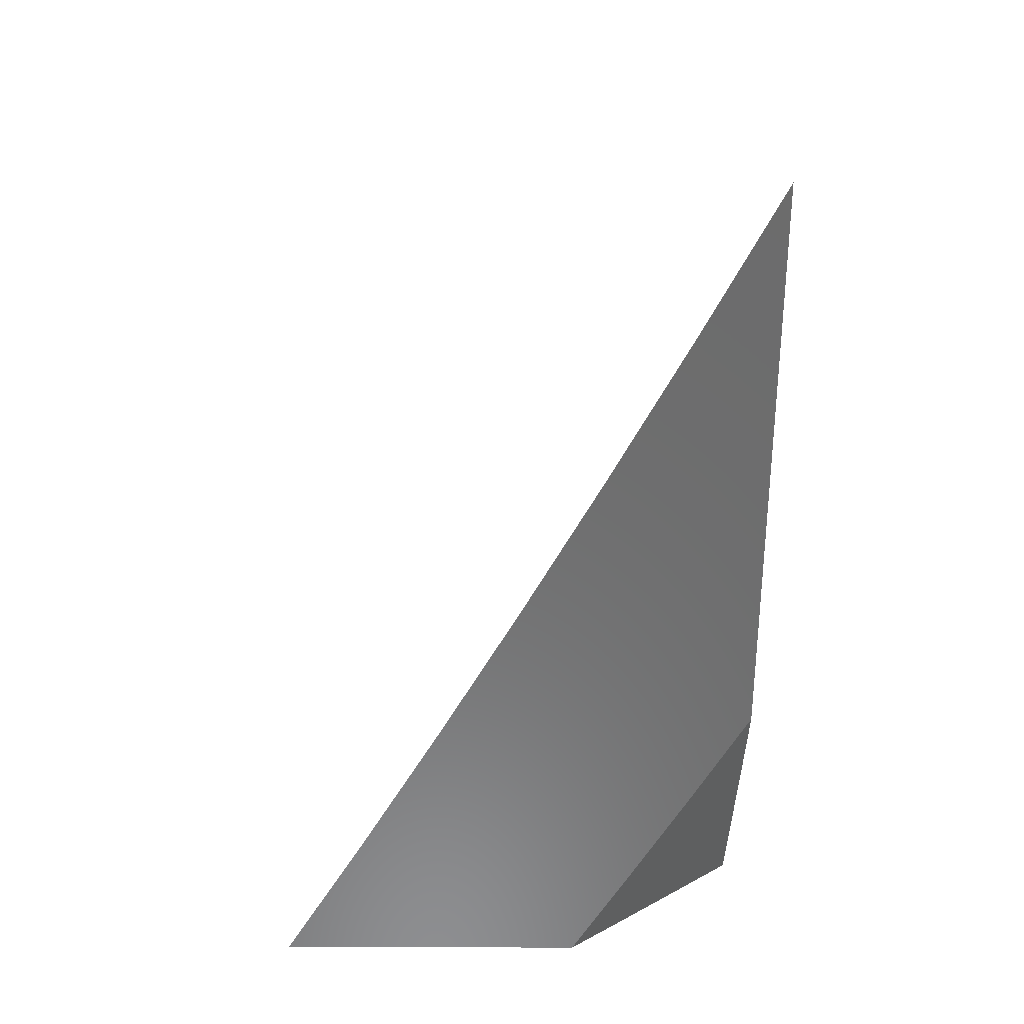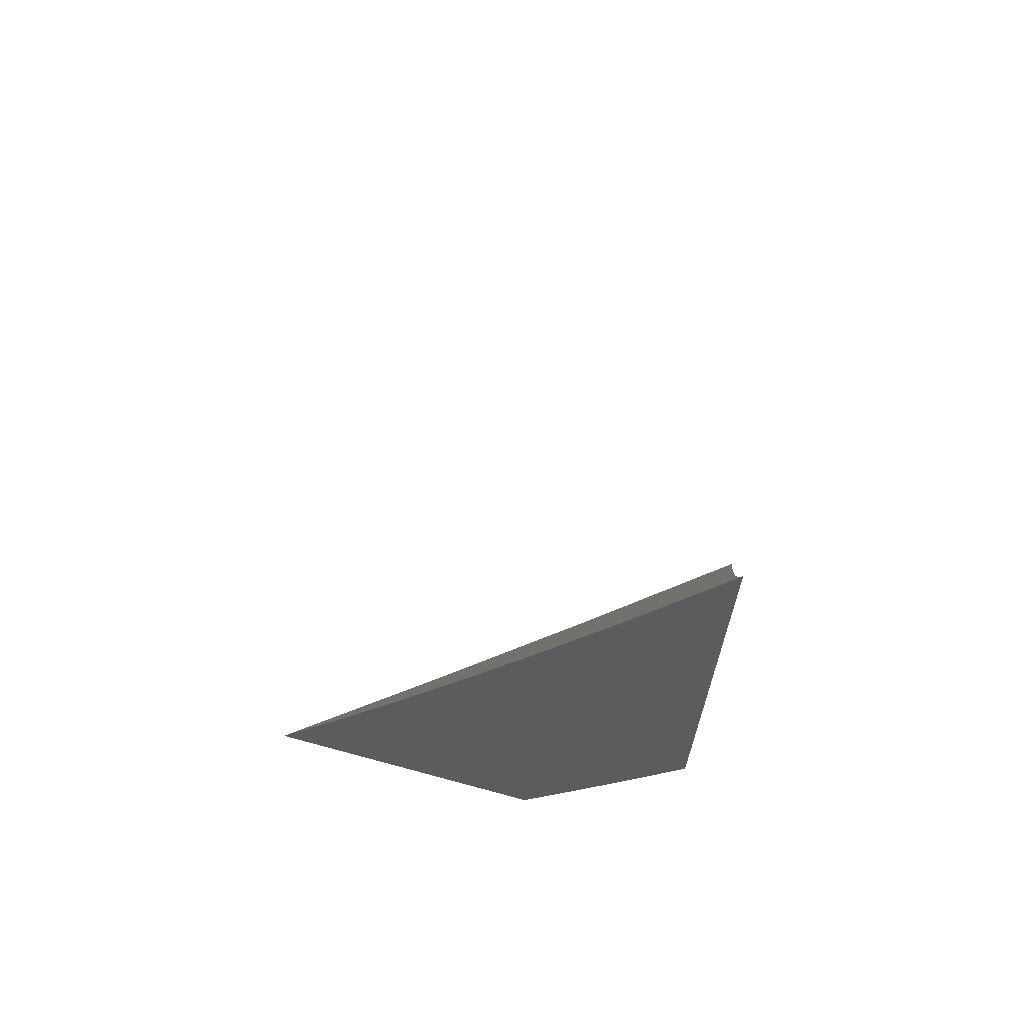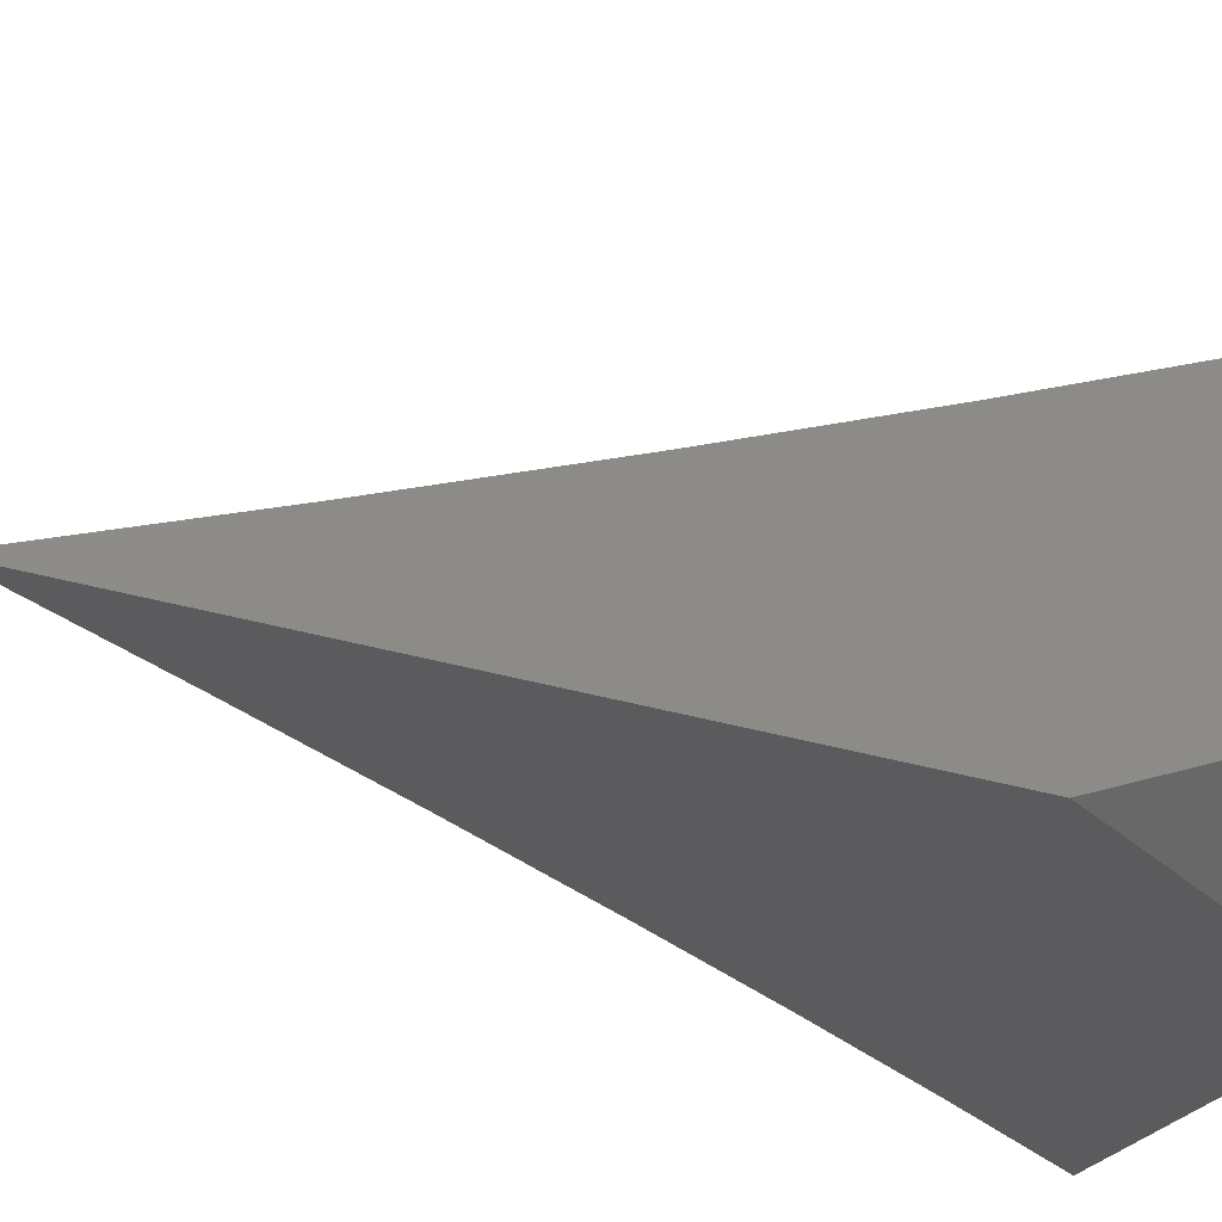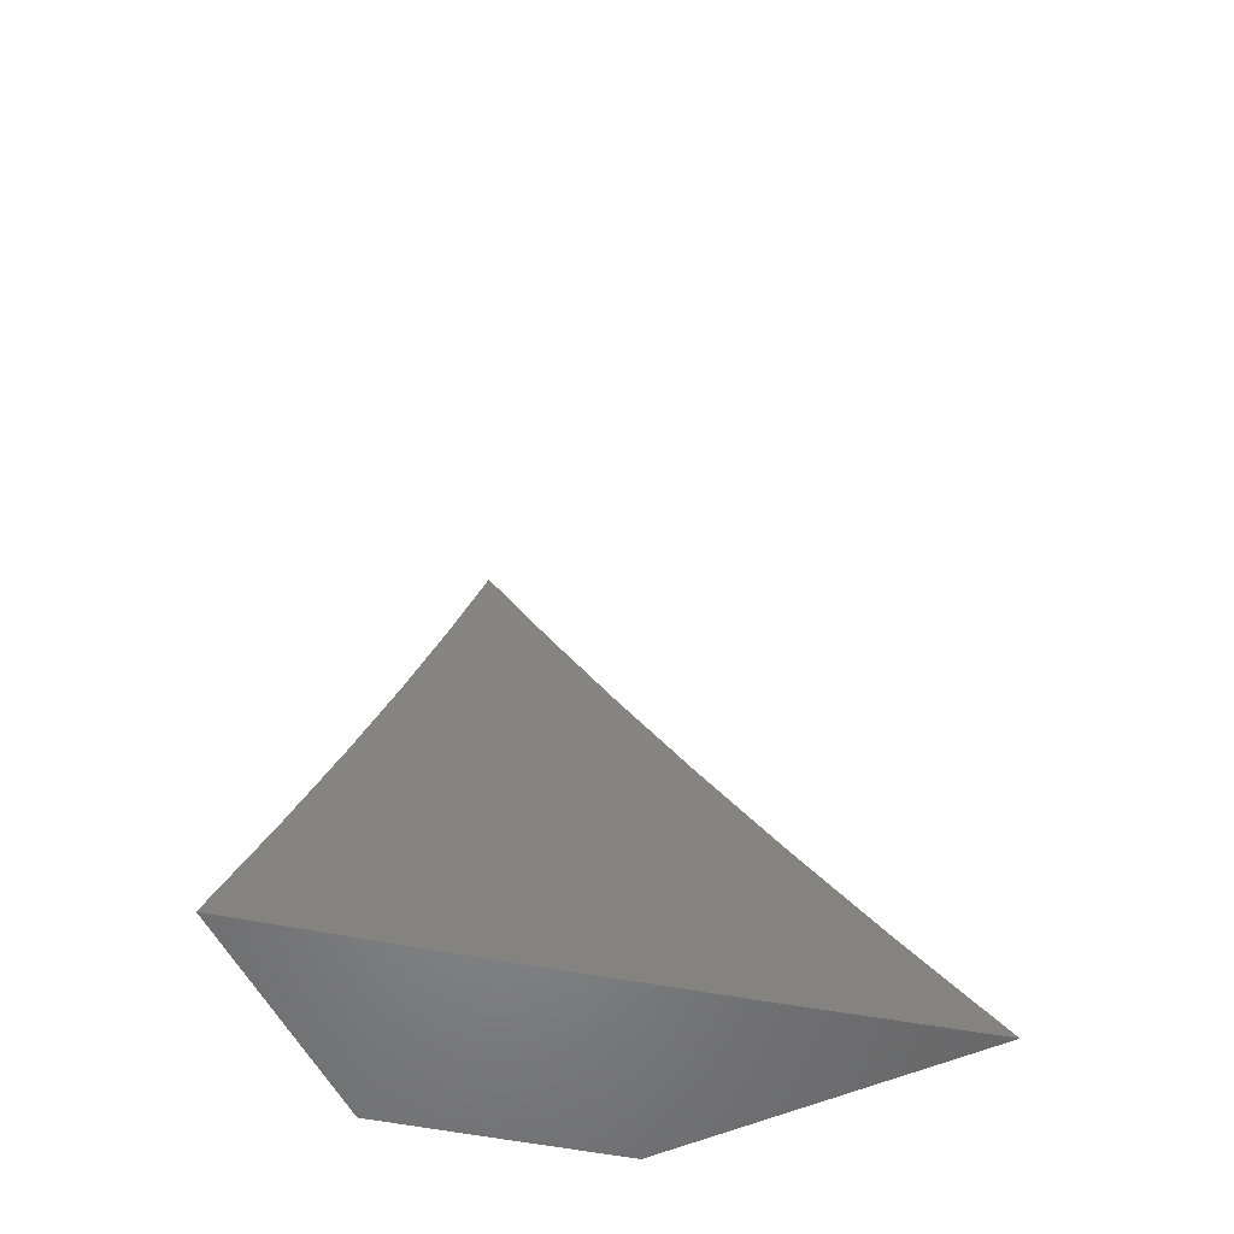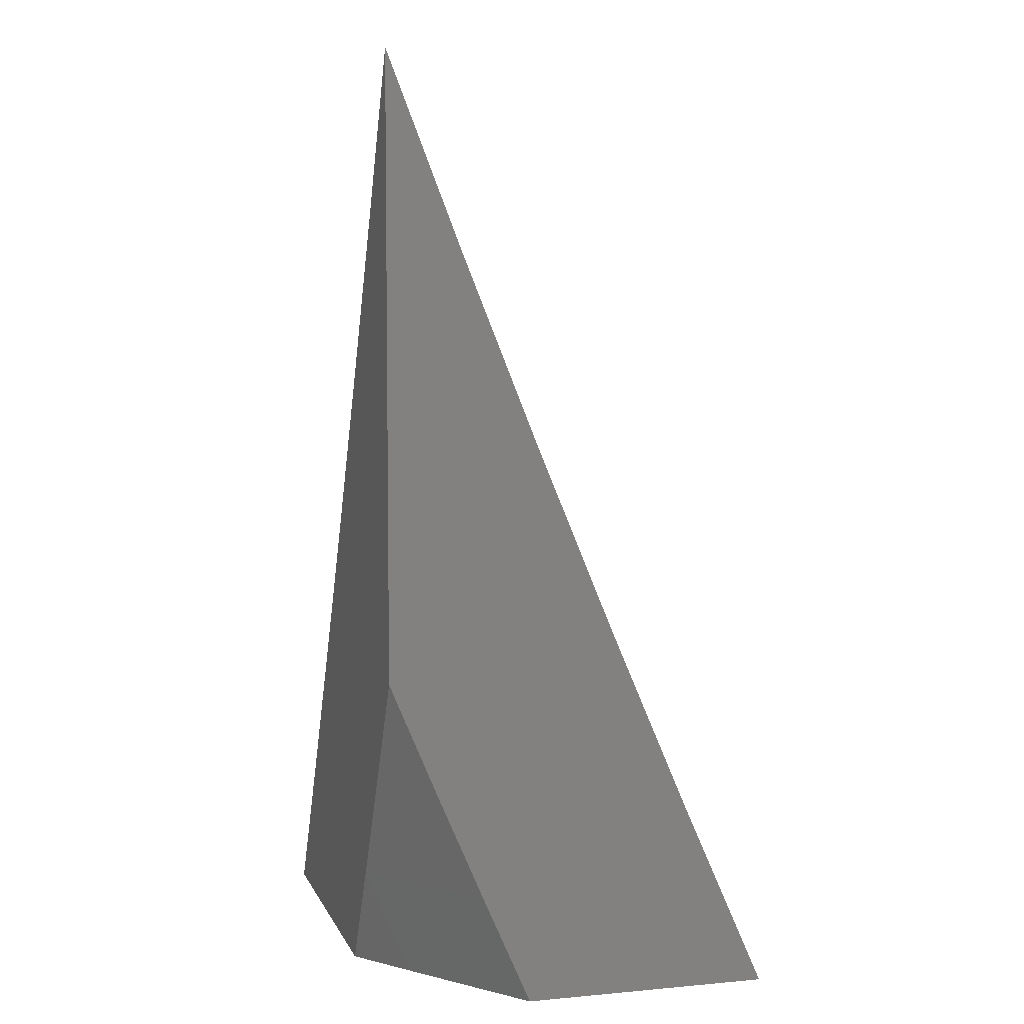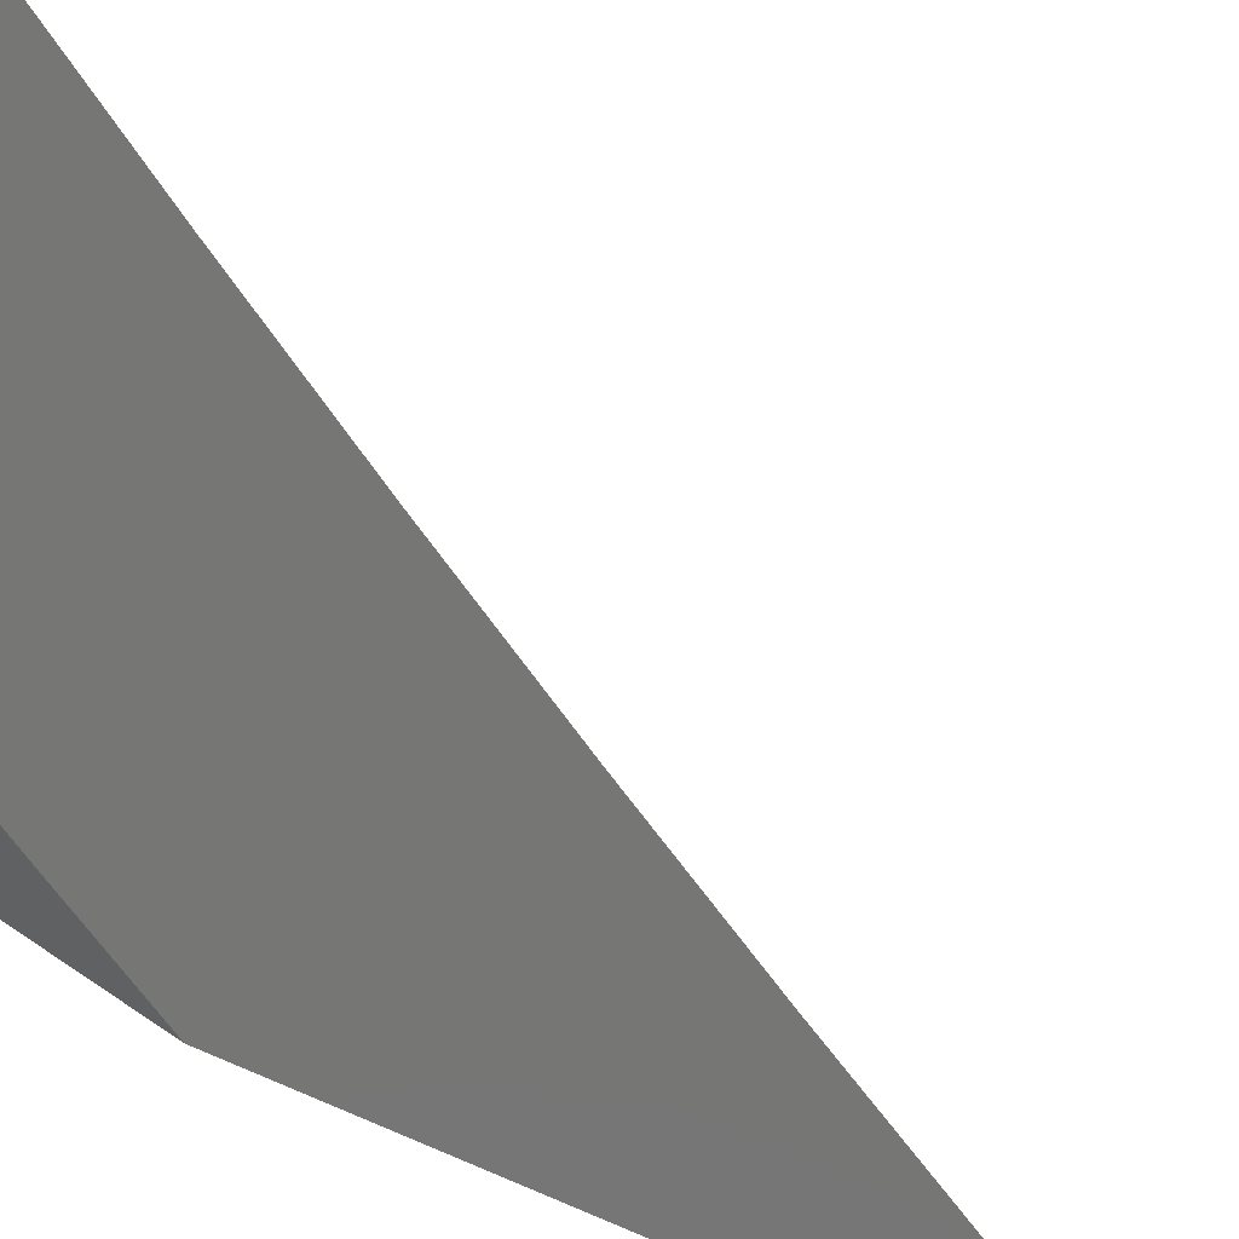
<metadata>
{"format":"stl","ext":"stl","renderer":"f3d","projection":"perspective","resolution":1024,"background":"white","views":[{"elev":31.3,"azim":-179.7,"up":"+Y"},{"elev":67.2,"azim":-164.7,"up":"+Y"},{"elev":-27.2,"azim":-116.4,"up":"+Z"},{"elev":-54.1,"azim":25.3,"up":"+Y"},{"elev":5.7,"azim":-105.6,"up":"+Y"},{"elev":-68.2,"azim":64.2,"up":"+Z"}]}
</metadata>
<code>
# stl→obj: 30 verts, 56 faces
v -6.722 -4 -9
v -6.771 -3.917 -9
v -6.816 -4 -8.93
v -6.829 -3.978 -8.93
v -6.908 -4 -8.86
v -6.865 -3.915 -8.93
v -6.935 -3.954 -8.86
v -6.971 -3.89 -8.86
v -7 -3.899 -8.833
v -7 -3.798 -8.876
v -6.937 -3.787 -8.93
v -6.971 -3.722 -8.93
v -6.866 -3.748 -9
v -6.912 -3.663 -9
v -6.819 -3.833 -9
v -6.901 -3.851 -8.93
v -6.956 -3.578 -9
v -7 -3.594 -8.96
v -7 -3.696 -8.919
v -7 -3.491 -9
v -7 -4 -8.788
v -7 -3.821 -9
v -6.967 -3.881 -9
v -7 -3.881 -8.975
v -7 -3.941 -8.949
v -6.933 -3.941 -9
v -6.967 -4 -8.949
v -6.933 -4 -8.974
v -6.899 -4 -9
v -7 -4 -8.923
f 1 2 3
f 3 2 4
f 3 4 5
f 5 4 6
f 5 6 7
f 7 6 8
f 7 8 9
f 9 8 10
f 10 8 11
f 10 11 12
f 12 11 13
f 12 13 14
f 4 2 6
f 6 2 15
f 6 15 16
f 16 15 13
f 16 13 11
f 17 18 14
f 14 18 19
f 14 19 12
f 12 19 10
f 17 20 18
f 9 21 7
f 7 21 5
f 11 8 16
f 16 8 6
f 22 23 24
f 24 23 25
f 25 23 26
f 25 26 27
f 27 26 28
f 28 26 29
f 27 30 25
f 21 9 30
f 30 9 10
f 30 10 25
f 25 10 24
f 24 10 19
f 24 19 22
f 22 19 18
f 22 18 20
f 20 17 22
f 22 17 14
f 22 14 23
f 23 14 13
f 23 13 26
f 26 13 15
f 26 15 29
f 29 15 2
f 29 2 1
f 1 3 29
f 29 3 28
f 28 3 5
f 28 5 27
f 27 5 30
f 30 5 21

</code>
